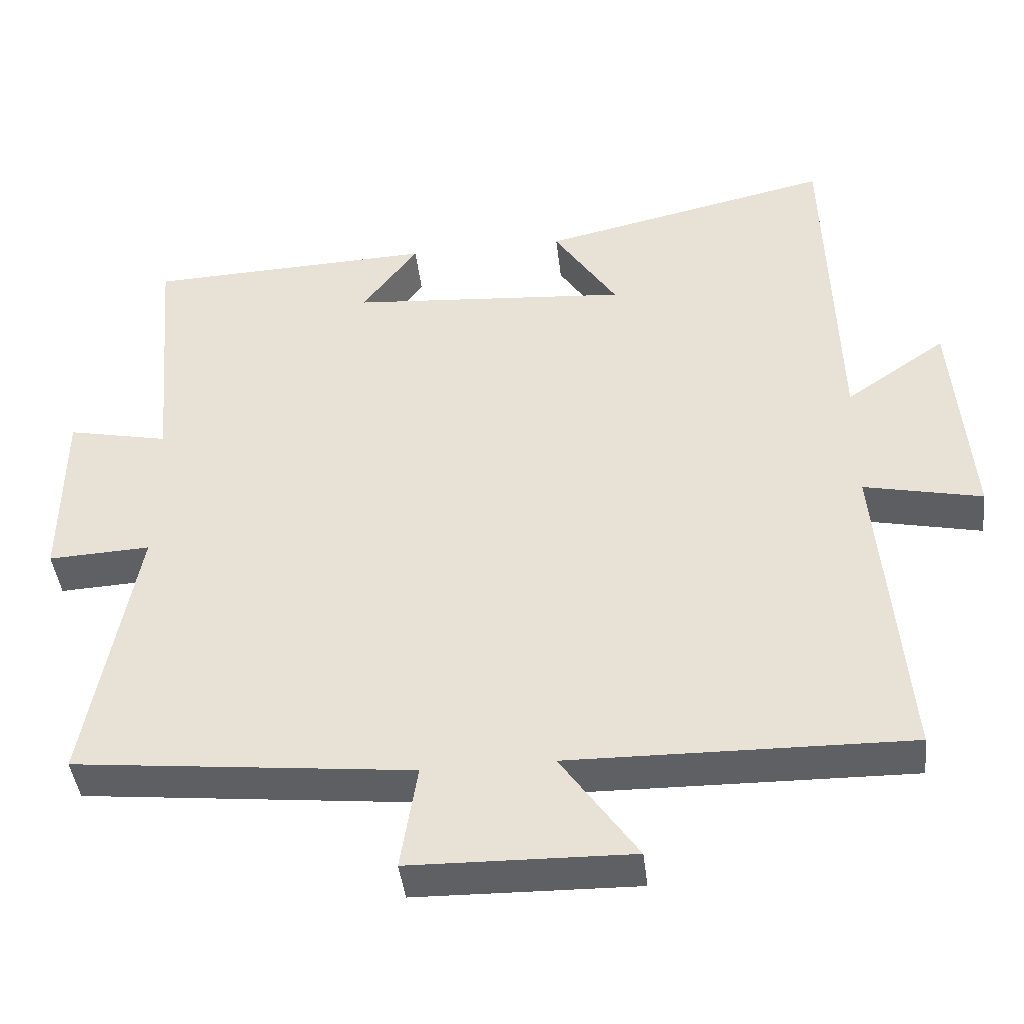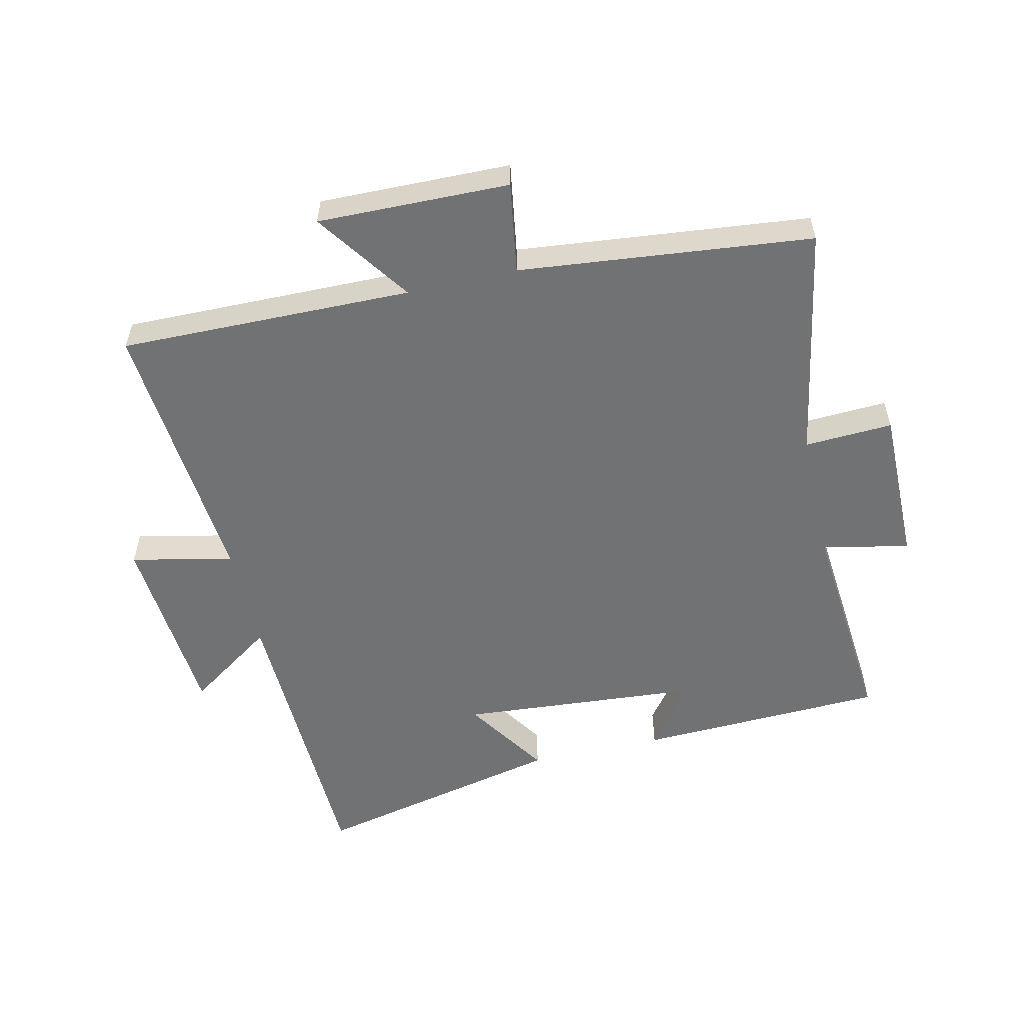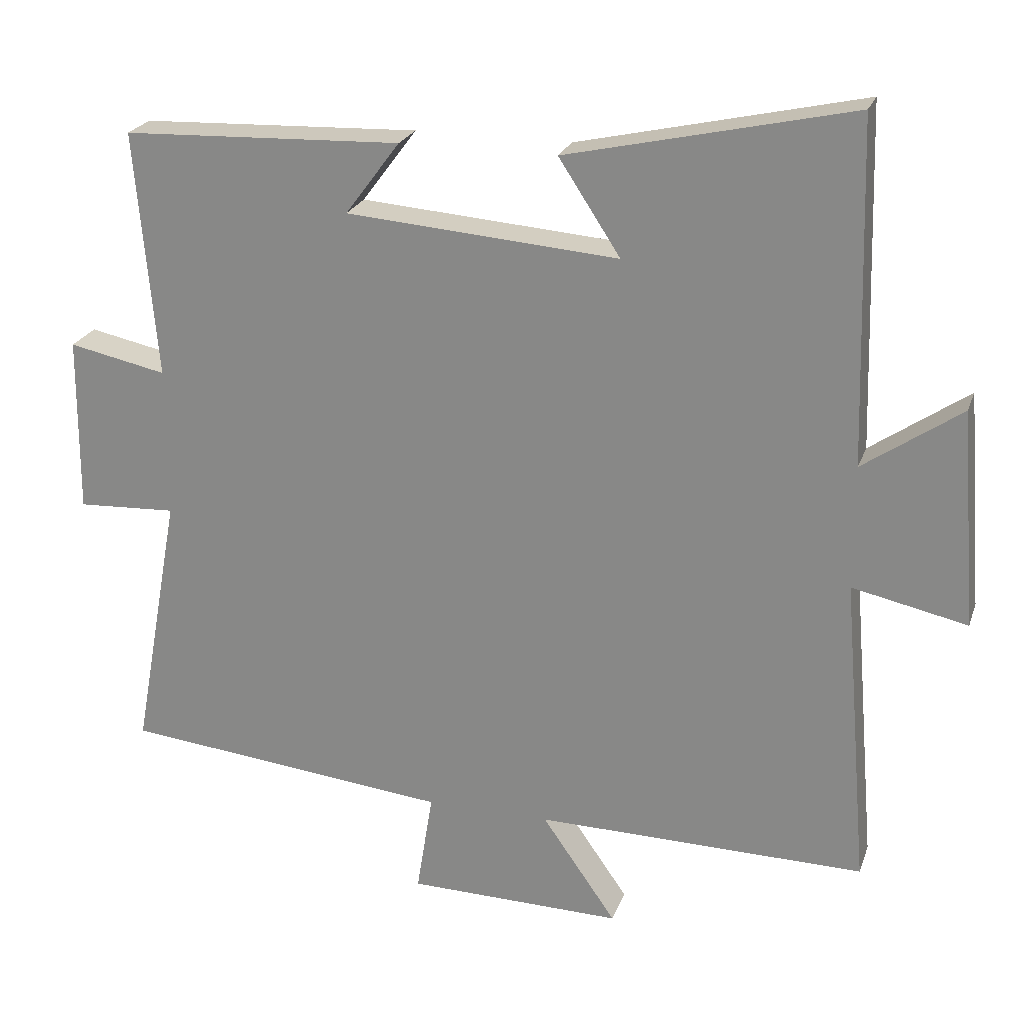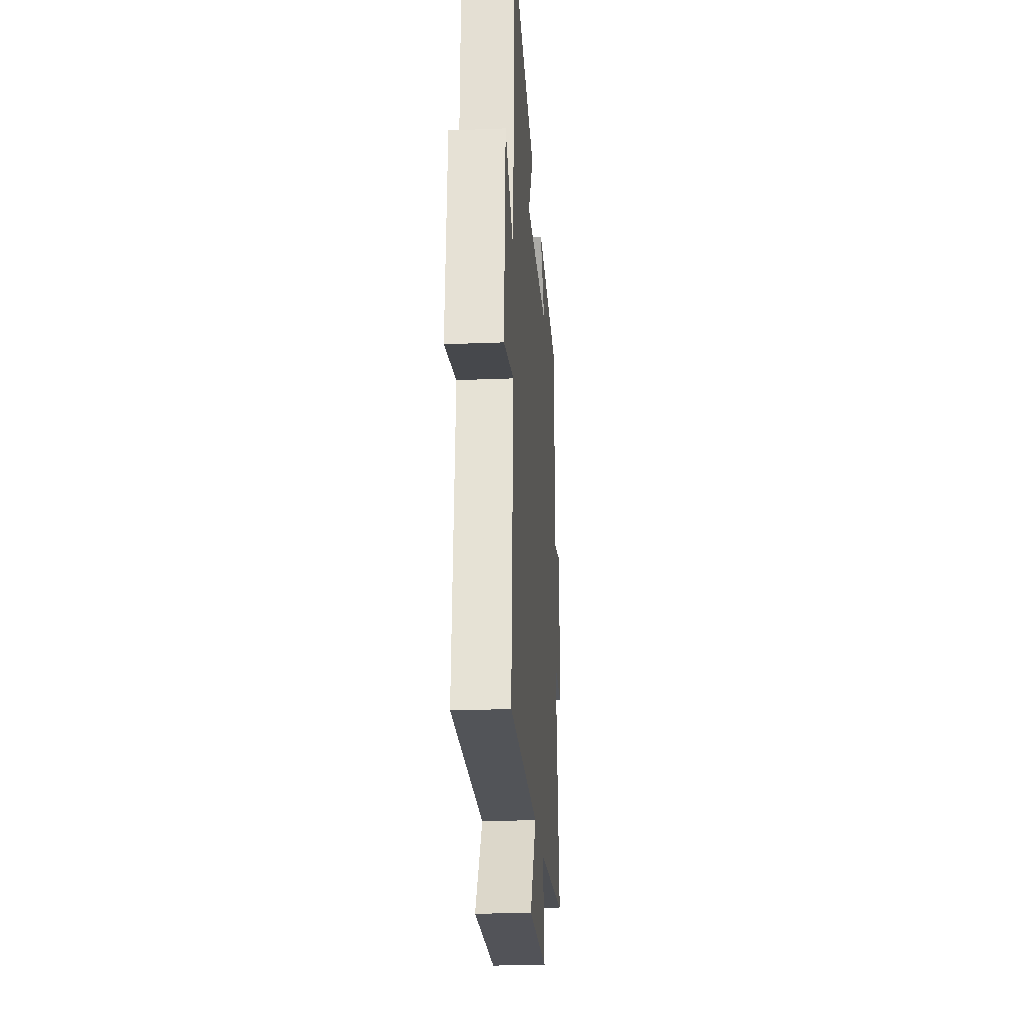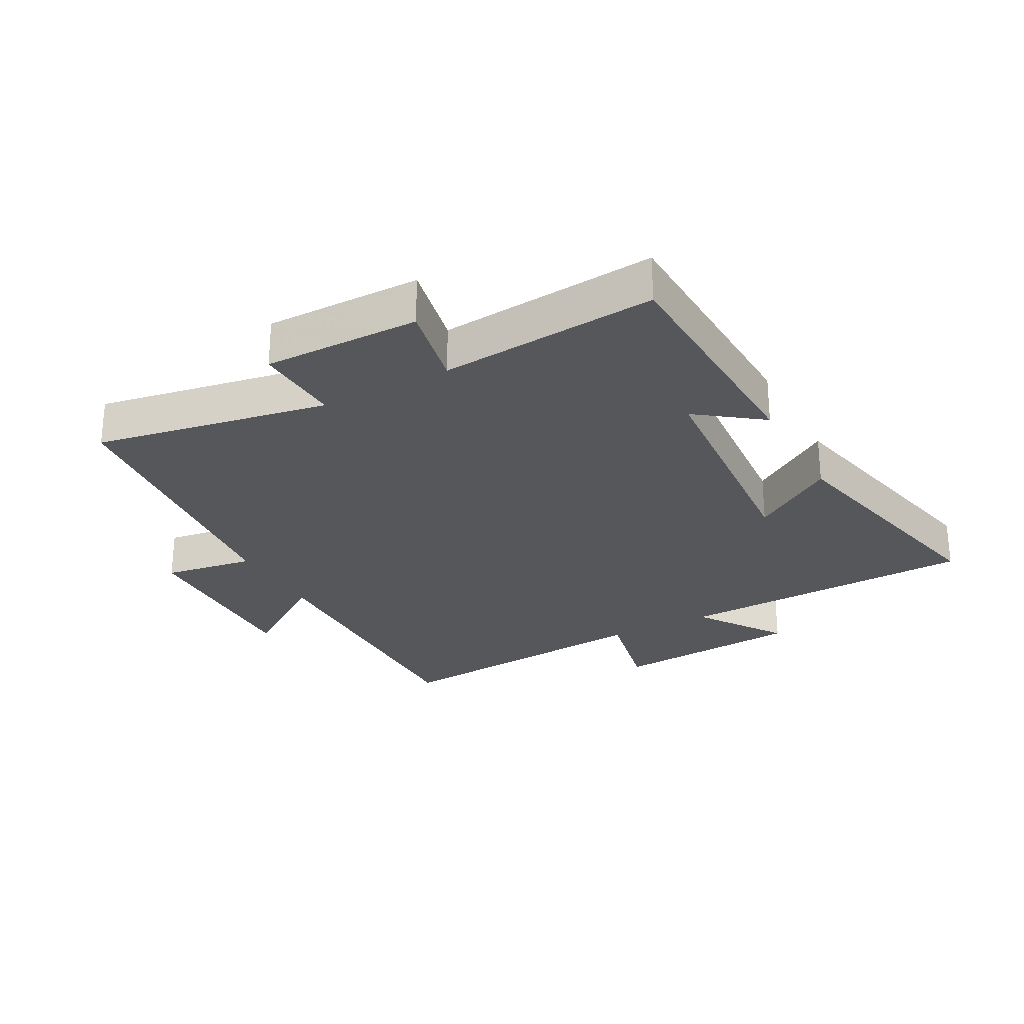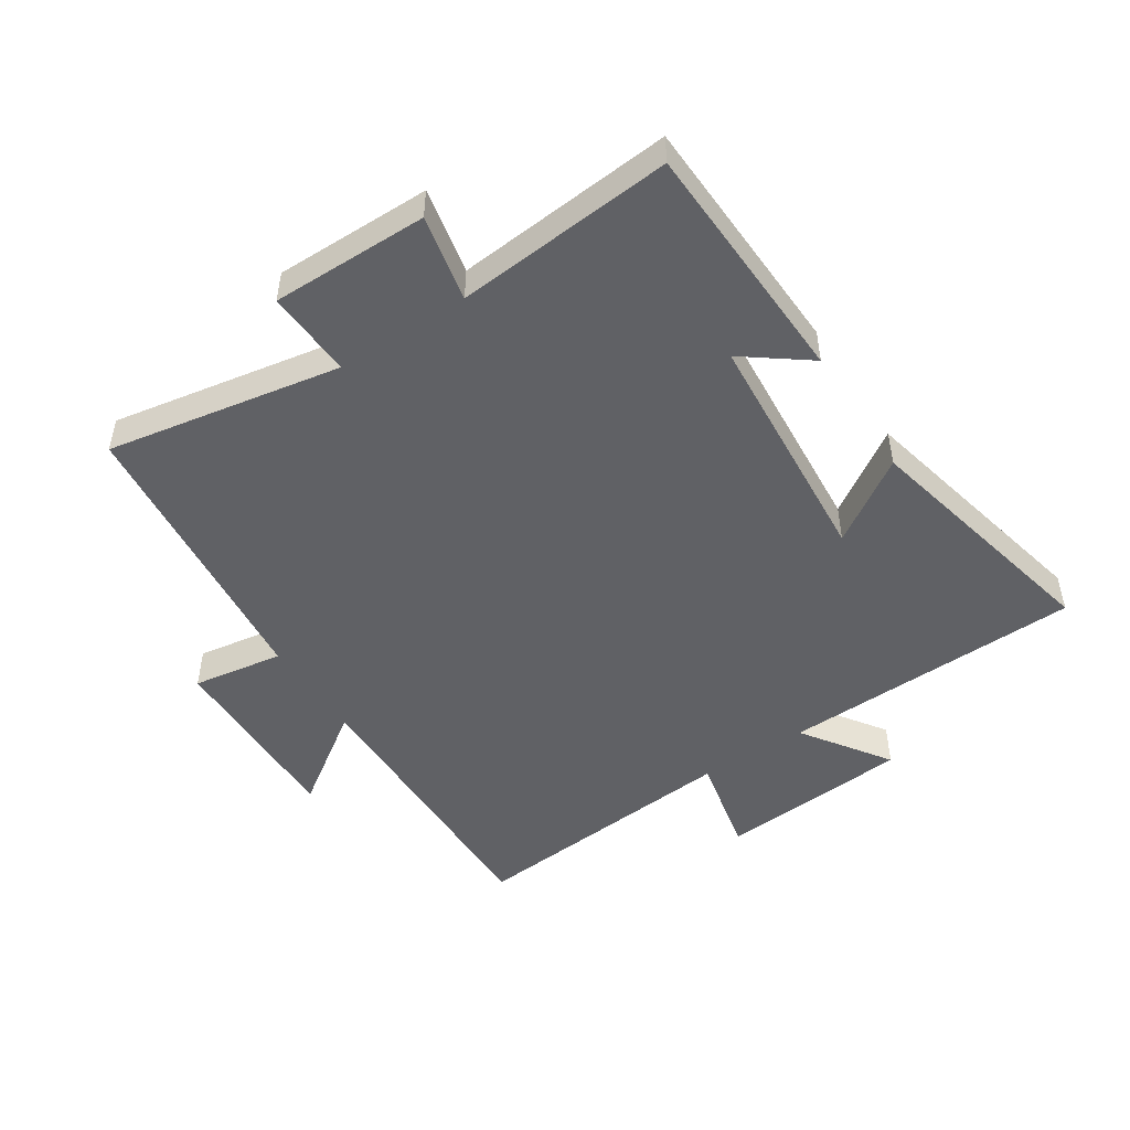
<metadata>
{"format":"obj","ext":"obj","renderer":"f3d","projection":"perspective","resolution":1024,"background":"white","views":[{"elev":-42.8,"azim":6.5,"up":"+Z"},{"elev":-55.4,"azim":-167.1,"up":"+Y"},{"elev":23.2,"azim":16.7,"up":"+Z"},{"elev":-23.7,"azim":93.9,"up":"+Z"},{"elev":-26.9,"azim":-61.6,"up":"+Y"},{"elev":-49.2,"azim":-56.8,"up":"+Y"}]}
</metadata>
<code>
v 0.537 0.07 -0.507
v 0.072 0.07 -0.5
v 0.177 0.07 -0.651
v -0.127 0.07 -0.645
v -0.104 0.07 -0.5
v -0.568 0.07 -0.451
v -0.5 0.07 -0.077
v -0.64 0.07 -0.084
v -0.638 0.07 0.166
v -0.5 0.07 0.137
v -0.53 0.07 0.485
v -0.136 0.07 0.5
v -0.213 0.07 0.397
v 0.171 0.07 0.367
v 0.084 0.07 0.5
v 0.486 0.07 0.59
v 0.5 0.07 0.109
v 0.638 0.07 0.204
v 0.662 0.07 -0.102
v 0.5 0.07 -0.067
v 0.537 0 -0.507
v 0.072 0 -0.5
v 0.177 0 -0.651
v -0.127 0 -0.645
v -0.104 0 -0.5
v -0.568 0 -0.451
v -0.5 0 -0.077
v -0.64 0 -0.084
v -0.638 0 0.166
v -0.5 0 0.137
v -0.53 0 0.485
v -0.136 0 0.5
v -0.213 0 0.397
v 0.171 0 0.367
v 0.084 0 0.5
v 0.486 0 0.59
v 0.5 0 0.109
v 0.638 0 0.204
v 0.662 0 -0.102
v 0.5 0 -0.067
f 17 18 19 20
f 15 16 17 20
f 14 15 20
f 13 14 20 1
f 10 11 12 13
f 10 13 1 2
f 7 8 9 10
f 7 10 2 3
f 5 6 7
f 5 7 3
f 3 4 5
f 40 39 38 37
f 40 37 36 35
f 40 35 34
f 21 40 34 33
f 33 32 31 30
f 22 21 33 30
f 30 29 28 27
f 23 22 30 27
f 27 26 25
f 23 27 25
f 25 24 23
f 1 21 22 2
f 2 22 23 3
f 3 23 24 4
f 4 24 25 5
f 5 25 26 6
f 6 26 27 7
f 7 27 28 8
f 8 28 29 9
f 9 29 30 10
f 10 30 31 11
f 11 31 32 12
f 12 32 33 13
f 13 33 34 14
f 14 34 35 15
f 15 35 36 16
f 16 36 37 17
f 17 37 38 18
f 18 38 39 19
f 19 39 40 20
f 20 40 21 1

</code>
